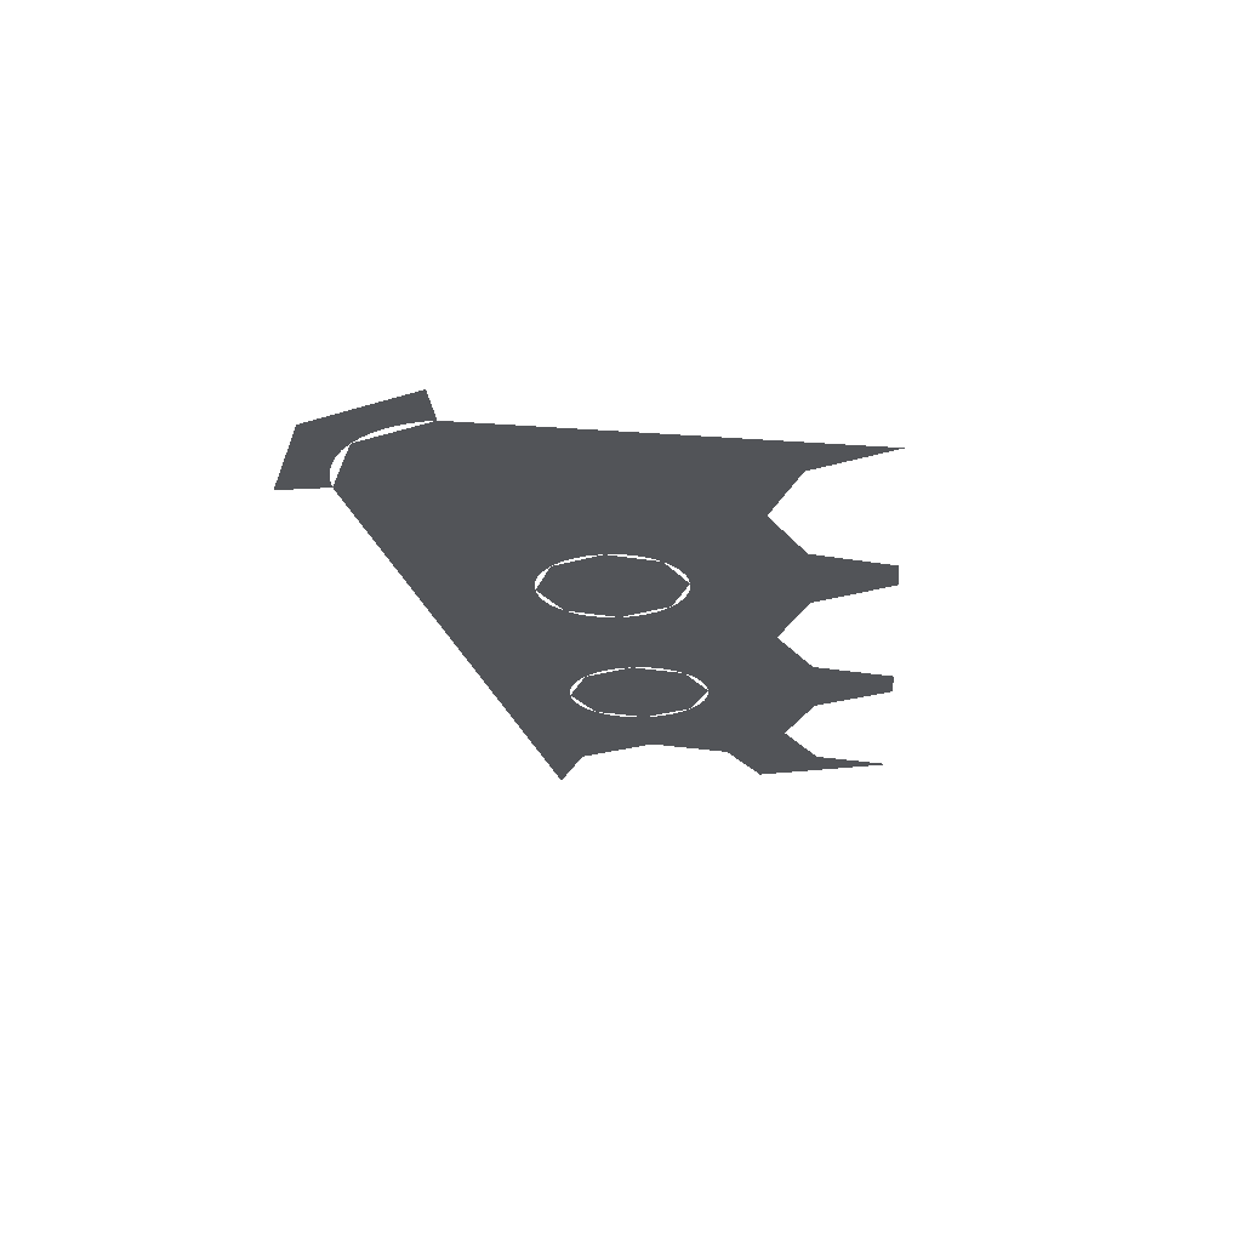
<metadata>
{"format":"obj","ext":"obj","renderer":"f3d","projection":"perspective","resolution":1024,"background":"white","views":[{"elev":-23.0,"azim":95.6,"up":"+Y"}]}
</metadata>
<code>
v 0.62 0 0.15
v 0.6193 0 0.1608
v 0.6119 0 0.1598
v 0.6125 0 0.15
v 0.6193 0 0.1608
v 0.6172 0 0.1714
v 0.6099 0 0.1694
v 0.6119 0 0.1598
v 0.6172 0 0.1714
v 0.6137 0 0.1816
v 0.6068 0 0.1787
v 0.6099 0 0.1694
v 0.6137 0 0.1816
v 0.6089 0 0.1913
v 0.6025 0 0.1875
v 0.6068 0 0.1787
v 0.6089 0 0.1913
v 0.603 0 0.2002
v 0.597 0 0.1957
v 0.6025 0 0.1875
v 0.603 0 0.2002
v 0.5958 0 0.2083
v 0.5905 0 0.203
v 0.597 0 0.1957
v 0.5958 0 0.2083
v 0.5877 0 0.2155
v 0.5832 0 0.2095
v 0.5905 0 0.203
v 0.5877 0 0.2155
v 0.5787 0 0.2214
v 0.575 0 0.215
v 0.5832 0 0.2095
v 0.5787 0 0.2214
v 0.5691 0 0.2262
v 0.5662 0 0.2193
v 0.575 0 0.215
v 0.5691 0 0.2262
v 0.5589 0 0.2297
v 0.5569 0 0.2224
v 0.5662 0 0.2193
v 0.5589 0 0.2297
v 0.5483 0 0.2318
v 0.5473 0 0.2244
v 0.5569 0 0.2224
v 0.5483 0 0.2318
v 0.5375 0 0.2325
v 0.5375 0 0.225
v 0.5473 0 0.2244
v 0.6475 0 0.15
v 0.6153 0 0.2278
v 0.5958 0 0.2083
v 0.62 0 0.15
v 0.6153 0 0.2278
v 0.5375 0 0.26
v 0.5375 0 0.2325
v 0.5958 0 0.2083
v 0.6125 0 0.15
v 0.5905 0 0.203
v 0.5375 0 0.225
v 0.19 0 0.0775
v 0.24 0 0.0775
v 0.2254 0 0.1129
v 0.19 0 0.0775
v 0.2254 0 0.1129
v 0.19 0 0.1275
v 0.19 0 0.0775
v 0.19 0 0.1275
v 0.1546 0 0.1129
v 0.19 0 0.0775
v 0.1546 0 0.1129
v 0.14 0 0.0775
v 0.19 0 0.0775
v 0.14 0 0.0775
v 0.1546 0 0.04215
v 0.19 0 0.0775
v 0.1546 0 0.04215
v 0.19 0 0.0275
v 0.19 0 0.0775
v 0.19 0 0.0275
v 0.2254 0 0.04215
v 0.19 0 0.0775
v 0.2254 0 0.04215
v 0.24 0 0.0775
v 0.25 0 0.0775
v 0.2495 0 0.08533
v 0.2396 0 0.08403
v 0.24 0 0.0775
v 0.2495 0 0.08533
v 0.248 0 0.09303
v 0.2383 0 0.09044
v 0.2396 0 0.08403
v 0.248 0 0.09303
v 0.2454 0 0.1005
v 0.2362 0 0.09663
v 0.2383 0 0.09044
v 0.2454 0 0.1005
v 0.242 0 0.1075
v 0.2333 0 0.1025
v 0.2362 0 0.09663
v 0.242 0 0.1075
v 0.2376 0 0.114
v 0.2297 0 0.1079
v 0.2333 0 0.1025
v 0.2376 0 0.114
v 0.2324 0 0.1199
v 0.2254 0 0.1129
v 0.2297 0 0.1079
v 0.2324 0 0.1199
v 0.2265 0 0.1251
v 0.2204 0 0.1172
v 0.2254 0 0.1129
v 0.2265 0 0.1251
v 0.22 0 0.1295
v 0.215 0 0.1208
v 0.2204 0 0.1172
v 0.22 0 0.1295
v 0.213 0 0.1329
v 0.2091 0 0.1237
v 0.215 0 0.1208
v 0.213 0 0.1329
v 0.2055 0 0.1355
v 0.2029 0 0.1258
v 0.2091 0 0.1237
v 0.2055 0 0.1355
v 0.1978 0 0.137
v 0.1965 0 0.1271
v 0.2029 0 0.1258
v 0.1978 0 0.137
v 0.19 0 0.1375
v 0.19 0 0.1275
v 0.1965 0 0.1271
v 0.19 0 0.1375
v 0.1822 0 0.137
v 0.1835 0 0.1271
v 0.19 0 0.1275
v 0.1822 0 0.137
v 0.1745 0 0.1355
v 0.1771 0 0.1258
v 0.1835 0 0.1271
v 0.1745 0 0.1355
v 0.167 0 0.1329
v 0.1709 0 0.1237
v 0.1771 0 0.1258
v 0.167 0 0.1329
v 0.16 0 0.1295
v 0.165 0 0.1208
v 0.1709 0 0.1237
v 0.16 0 0.1295
v 0.1535 0 0.1251
v 0.1596 0 0.1172
v 0.165 0 0.1208
v 0.1535 0 0.1251
v 0.1476 0 0.1199
v 0.1546 0 0.1129
v 0.1596 0 0.1172
v 0.1476 0 0.1199
v 0.1424 0 0.114
v 0.1503 0 0.1079
v 0.1546 0 0.1129
v 0.1424 0 0.114
v 0.138 0 0.1075
v 0.1467 0 0.1025
v 0.1503 0 0.1079
v 0.138 0 0.1075
v 0.1346 0 0.1005
v 0.1438 0 0.09663
v 0.1467 0 0.1025
v 0.1346 0 0.1005
v 0.132 0 0.09303
v 0.1417 0 0.09044
v 0.1438 0 0.09663
v 0.132 0 0.09303
v 0.1305 0 0.08533
v 0.1404 0 0.08403
v 0.1417 0 0.09044
v 0.1305 0 0.08533
v 0.13 0 0.0775
v 0.14 0 0.0775
v 0.1404 0 0.08403
v 0.13 0 0.0775
v 0.1305 0 0.06967
v 0.1404 0 0.07097
v 0.14 0 0.0775
v 0.1305 0 0.06967
v 0.132 0 0.06197
v 0.1417 0 0.06456
v 0.1404 0 0.07097
v 0.132 0 0.06197
v 0.1346 0 0.05454
v 0.1438 0 0.05837
v 0.1417 0 0.06456
v 0.1346 0 0.05454
v 0.138 0 0.0475
v 0.1467 0 0.0525
v 0.1438 0 0.05837
v 0.138 0 0.0475
v 0.1424 0 0.04097
v 0.1503 0 0.04706
v 0.1467 0 0.0525
v 0.1424 0 0.04097
v 0.1476 0 0.03507
v 0.1546 0 0.04215
v 0.1503 0 0.04706
v 0.1476 0 0.03507
v 0.1535 0 0.0299
v 0.1596 0 0.03783
v 0.1546 0 0.04215
v 0.1535 0 0.0299
v 0.16 0 0.02554
v 0.165 0 0.0342
v 0.1596 0 0.03783
v 0.16 0 0.02554
v 0.167 0 0.02207
v 0.1709 0 0.0313
v 0.165 0 0.0342
v 0.167 0 0.02207
v 0.1745 0 0.01955
v 0.1771 0 0.0292
v 0.1709 0 0.0313
v 0.1745 0 0.01955
v 0.1822 0 0.01802
v 0.1835 0 0.02793
v 0.1771 0 0.0292
v 0.1822 0 0.01802
v 0.19 0 0.0175
v 0.19 0 0.0275
v 0.1835 0 0.02793
v 0.19 0 0.0175
v 0.1978 0 0.01802
v 0.1965 0 0.02793
v 0.19 0 0.0275
v 0.1978 0 0.01802
v 0.2055 0 0.01955
v 0.2029 0 0.0292
v 0.1965 0 0.02793
v 0.2055 0 0.01955
v 0.213 0 0.02207
v 0.2091 0 0.0313
v 0.2029 0 0.0292
v 0.213 0 0.02207
v 0.22 0 0.02554
v 0.215 0 0.0342
v 0.2091 0 0.0313
v 0.22 0 0.02554
v 0.2265 0 0.0299
v 0.2204 0 0.03783
v 0.215 0 0.0342
v 0.2265 0 0.0299
v 0.2324 0 0.03507
v 0.2254 0 0.04215
v 0.2204 0 0.03783
v 0.2324 0 0.03507
v 0.2376 0 0.04097
v 0.2297 0 0.04706
v 0.2254 0 0.04215
v 0.2376 0 0.04097
v 0.242 0 0.0475
v 0.2333 0 0.0525
v 0.2297 0 0.04706
v 0.242 0 0.0475
v 0.2454 0 0.05454
v 0.2362 0 0.05837
v 0.2333 0 0.0525
v 0.2454 0 0.05454
v 0.248 0 0.06197
v 0.2383 0 0.06456
v 0.2362 0 0.05837
v 0.248 0 0.06197
v 0.2495 0 0.06967
v 0.2396 0 0.07097
v 0.2383 0 0.06456
v 0.2495 0 0.06967
v 0.25 0 0.0775
v 0.24 0 0.0775
v 0.2396 0 0.07097
v 0.27 0 0.0775
v 0.2466 0 0.1341
v 0.2324 0 0.1199
v 0.25 0 0.0775
v 0.2466 0 0.1341
v 0.19 0 0.1575
v 0.19 0 0.1375
v 0.2324 0 0.1199
v 0.19 0 0.1575
v 0.1334 0 0.1341
v 0.1476 0 0.1199
v 0.19 0 0.1375
v 0.1334 0 0.1341
v 0.11 0 0.0775
v 0.13 0 0.0775
v 0.1476 0 0.1199
v 0.11 0 0.0775
v 0.1334 0 0.02093
v 0.1476 0 0.03507
v 0.13 0 0.0775
v 0.1334 0 0.02093
v 0.19 0 -0.0025
v 0.19 0 0.0175
v 0.1476 0 0.03507
v 0.19 0 -0.0025
v 0.2466 0 0.02093
v 0.2324 0 0.03507
v 0.19 0 0.0175
v 0.2466 0 0.02093
v 0.27 0 0.0775
v 0.25 0 0.0775
v 0.2324 0 0.03507
v 0.27 0 0.1575
v 0.2466 0 0.1341
v 0.27 0 0.0775
v 0.27 0 0.1575
v 0.19 0 0.1575
v 0.2466 0 0.1341
v 0.11 0 0.1575
v 0.1334 0 0.1341
v 0.19 0 0.1575
v 0.11 0 0.1575
v 0.11 0 0.0775
v 0.1334 0 0.1341
v 0.11 0 -0.0025
v 0.1334 0 0.02093
v 0.11 0 0.0775
v 0.11 0 -0.0025
v 0.19 0 -0.0025
v 0.1334 0 0.02093
v 0.27 0 -0.0025
v 0.2466 0 0.02093
v 0.19 0 -0.0025
v 0.27 0 -0.0025
v 0.27 0 0.0775
v 0.2466 0 0.02093
v 0.38 0 0.0775
v 0.43 0 0.0775
v 0.4154 0 0.1129
v 0.38 0 0.0775
v 0.4154 0 0.1129
v 0.38 0 0.1275
v 0.38 0 0.0775
v 0.38 0 0.1275
v 0.3446 0 0.1129
v 0.38 0 0.0775
v 0.3446 0 0.1129
v 0.33 0 0.0775
v 0.38 0 0.0775
v 0.33 0 0.0775
v 0.3446 0 0.04215
v 0.38 0 0.0775
v 0.3446 0 0.04215
v 0.38 0 0.0275
v 0.38 0 0.0775
v 0.38 0 0.0275
v 0.4154 0 0.04215
v 0.38 0 0.0775
v 0.4154 0 0.04215
v 0.43 0 0.0775
v 0.44 0 0.0775
v 0.4395 0 0.08533
v 0.4296 0 0.08403
v 0.43 0 0.0775
v 0.4395 0 0.08533
v 0.438 0 0.09303
v 0.4283 0 0.09044
v 0.4296 0 0.08403
v 0.438 0 0.09303
v 0.4354 0 0.1005
v 0.4262 0 0.09663
v 0.4283 0 0.09044
v 0.4354 0 0.1005
v 0.432 0 0.1075
v 0.4233 0 0.1025
v 0.4262 0 0.09663
v 0.432 0 0.1075
v 0.4276 0 0.114
v 0.4197 0 0.1079
v 0.4233 0 0.1025
v 0.4276 0 0.114
v 0.4224 0 0.1199
v 0.4154 0 0.1129
v 0.4197 0 0.1079
v 0.4224 0 0.1199
v 0.4165 0 0.1251
v 0.4104 0 0.1172
v 0.4154 0 0.1129
v 0.4165 0 0.1251
v 0.41 0 0.1295
v 0.405 0 0.1208
v 0.4104 0 0.1172
v 0.41 0 0.1295
v 0.403 0 0.1329
v 0.3991 0 0.1237
v 0.405 0 0.1208
v 0.403 0 0.1329
v 0.3955 0 0.1355
v 0.3929 0 0.1258
v 0.3991 0 0.1237
v 0.3955 0 0.1355
v 0.3878 0 0.137
v 0.3865 0 0.1271
v 0.3929 0 0.1258
v 0.3878 0 0.137
v 0.38 0 0.1375
v 0.38 0 0.1275
v 0.3865 0 0.1271
v 0.38 0 0.1375
v 0.3722 0 0.137
v 0.3735 0 0.1271
v 0.38 0 0.1275
v 0.3722 0 0.137
v 0.3645 0 0.1355
v 0.3671 0 0.1258
v 0.3735 0 0.1271
v 0.3645 0 0.1355
v 0.357 0 0.1329
v 0.3609 0 0.1237
v 0.3671 0 0.1258
v 0.357 0 0.1329
v 0.35 0 0.1295
v 0.355 0 0.1208
v 0.3609 0 0.1237
v 0.35 0 0.1295
v 0.3435 0 0.1251
v 0.3496 0 0.1172
v 0.355 0 0.1208
v 0.3435 0 0.1251
v 0.3376 0 0.1199
v 0.3446 0 0.1129
v 0.3496 0 0.1172
v 0.3376 0 0.1199
v 0.3324 0 0.114
v 0.3403 0 0.1079
v 0.3446 0 0.1129
v 0.3324 0 0.114
v 0.328 0 0.1075
v 0.3367 0 0.1025
v 0.3403 0 0.1079
v 0.328 0 0.1075
v 0.3246 0 0.1005
v 0.3338 0 0.09663
v 0.3367 0 0.1025
v 0.3246 0 0.1005
v 0.322 0 0.09303
v 0.3317 0 0.09044
v 0.3338 0 0.09663
v 0.322 0 0.09303
v 0.3205 0 0.08533
v 0.3304 0 0.08403
v 0.3317 0 0.09044
v 0.3205 0 0.08533
v 0.32 0 0.0775
v 0.33 0 0.0775
v 0.3304 0 0.08403
v 0.32 0 0.0775
v 0.3205 0 0.06967
v 0.3304 0 0.07097
v 0.33 0 0.0775
v 0.3205 0 0.06967
v 0.322 0 0.06197
v 0.3317 0 0.06456
v 0.3304 0 0.07097
v 0.322 0 0.06197
v 0.3246 0 0.05454
v 0.3338 0 0.05837
v 0.3317 0 0.06456
v 0.3246 0 0.05454
v 0.328 0 0.0475
v 0.3367 0 0.0525
v 0.3338 0 0.05837
v 0.328 0 0.0475
v 0.3324 0 0.04097
v 0.3403 0 0.04706
v 0.3367 0 0.0525
v 0.3324 0 0.04097
v 0.3376 0 0.03507
v 0.3446 0 0.04215
v 0.3403 0 0.04706
v 0.3376 0 0.03507
v 0.3435 0 0.0299
v 0.3496 0 0.03783
v 0.3446 0 0.04215
v 0.3435 0 0.0299
v 0.35 0 0.02554
v 0.355 0 0.0342
v 0.3496 0 0.03783
v 0.35 0 0.02554
v 0.357 0 0.02207
v 0.3609 0 0.0313
v 0.355 0 0.0342
v 0.357 0 0.02207
v 0.3645 0 0.01955
v 0.3671 0 0.0292
v 0.3609 0 0.0313
v 0.3645 0 0.01955
v 0.3722 0 0.01802
v 0.3735 0 0.02793
v 0.3671 0 0.0292
v 0.3722 0 0.01802
v 0.38 0 0.0175
v 0.38 0 0.0275
v 0.3735 0 0.02793
v 0.38 0 0.0175
v 0.3878 0 0.01802
v 0.3865 0 0.02793
v 0.38 0 0.0275
v 0.3878 0 0.01802
v 0.3955 0 0.01955
v 0.3929 0 0.0292
v 0.3865 0 0.02793
v 0.3955 0 0.01955
v 0.403 0 0.02207
v 0.3991 0 0.0313
v 0.3929 0 0.0292
v 0.403 0 0.02207
v 0.41 0 0.02554
v 0.405 0 0.0342
v 0.3991 0 0.0313
v 0.41 0 0.02554
v 0.4165 0 0.0299
v 0.4104 0 0.03783
v 0.405 0 0.0342
v 0.4165 0 0.0299
v 0.4224 0 0.03507
v 0.4154 0 0.04215
v 0.4104 0 0.03783
v 0.4224 0 0.03507
v 0.4276 0 0.04097
v 0.4197 0 0.04706
v 0.4154 0 0.04215
v 0.4276 0 0.04097
v 0.432 0 0.0475
v 0.4233 0 0.0525
v 0.4197 0 0.04706
v 0.432 0 0.0475
v 0.4354 0 0.05454
v 0.4262 0 0.05837
v 0.4233 0 0.0525
v 0.4354 0 0.05454
v 0.438 0 0.06197
v 0.4283 0 0.06456
v 0.4262 0 0.05837
v 0.438 0 0.06197
v 0.4395 0 0.06967
v 0.4296 0 0.07097
v 0.4283 0 0.06456
v 0.4395 0 0.06967
v 0.44 0 0.0775
v 0.43 0 0.0775
v 0.4296 0 0.07097
v 0.46 0 0.0775
v 0.4366 0 0.1341
v 0.4224 0 0.1199
v 0.44 0 0.0775
v 0.4366 0 0.1341
v 0.38 0 0.1575
v 0.38 0 0.1375
v 0.4224 0 0.1199
v 0.38 0 0.1575
v 0.3234 0 0.1341
v 0.3376 0 0.1199
v 0.38 0 0.1375
v 0.3234 0 0.1341
v 0.3 0 0.0775
v 0.32 0 0.0775
v 0.3376 0 0.1199
v 0.3 0 0.0775
v 0.3234 0 0.02093
v 0.3376 0 0.03507
v 0.32 0 0.0775
v 0.3234 0 0.02093
v 0.38 0 -0.0025
v 0.38 0 0.0175
v 0.3376 0 0.03507
v 0.38 0 -0.0025
v 0.4366 0 0.02093
v 0.4224 0 0.03507
v 0.38 0 0.0175
v 0.4366 0 0.02093
v 0.46 0 0.0775
v 0.44 0 0.0775
v 0.4224 0 0.03507
v 0.46 0 0.1575
v 0.4366 0 0.1341
v 0.46 0 0.0775
v 0.46 0 0.1575
v 0.38 0 0.1575
v 0.4366 0 0.1341
v 0.3 0 0.1575
v 0.3234 0 0.1341
v 0.38 0 0.1575
v 0.3 0 0.1575
v 0.3 0 0.0775
v 0.3234 0 0.1341
v 0.3 0 -0.0025
v 0.3234 0 0.02093
v 0.3 0 0.0775
v 0.3 0 -0.0025
v 0.38 0 -0.0025
v 0.3234 0 0.02093
v 0.46 0 -0.0025
v 0.4366 0 0.02093
v 0.38 0 -0.0025
v 0.46 0 -0.0025
v 0.46 0 0.0775
v 0.4366 0 0.02093
v 0.08 0 0.1575
v 0.05657 0 0.1341
v 0 0 0.1575
v 0.08 0 0.1575
v 0.08 0 0.0775
v 0.05657 0 0.1341
v 0.08 0 -0.0025
v 0.05657 0 0.02093
v 0.08 0 0.0775
v 0.08 0 -0.0025
v 0 0 -0.0025
v 0.05657 0 0.02093
v 0.175 0 -0.025
v 0.1516 0 -0.04843
v 0.175 0 -0.105
v 0.175 0 -0.025
v 0.095 0 -0.025
v 0.1516 0 -0.04843
v 0.015 0 -0.025
v 0.03843 0 -0.04843
v 0.095 0 -0.025
v 0.015 0 -0.025
v 0.015 0 -0.105
v 0.03843 0 -0.04843
v 0.365 0 -0.025
v 0.3416 0 -0.04843
v 0.365 0 -0.105
v 0.365 0 -0.025
v 0.285 0 -0.025
v 0.3416 0 -0.04843
v 0.205 0 -0.025
v 0.2284 0 -0.04843
v 0.285 0 -0.025
v 0.205 0 -0.025
v 0.205 0 -0.105
v 0.2284 0 -0.04843
v 0.555 0 -0.025
v 0.5316 0 -0.04843
v 0.555 0 -0.105
v 0.555 0 -0.025
v 0.475 0 -0.025
v 0.5316 0 -0.04843
v 0.395 0 -0.025
v 0.4184 0 -0.04843
v 0.475 0 -0.025
v 0.395 0 -0.025
v 0.395 0 -0.105
v 0.4184 0 -0.04843
v 0.3 0 0.0775
v 0.27 0 0.0775
v 0.27 0 -0.0025
v 0.3 0 -0.0025
v 0.11 0 -0.0025
v 0.175 0 -0.025
v 0.205 0 -0.025
v 0.19 0 -0.0025
v 0.175 0 -0.105
v 0.205 0 -0.105
v 0.205 0 -0.025
v 0.175 0 -0.025
v 0.38 0 -0.0025
v 0.395 0 -0.025
v 0.475 0 -0.025
v 0.46 0 -0.0025
v 0.365 0 -0.105
v 0.395 0 -0.105
v 0.395 0 -0.025
v 0.365 0 -0.025
v 0.3 0 -0.0025
v 0.365 0 -0.025
v 0.395 0 -0.025
v 0.38 0 -0.0025
v 0.46 0 -0.0025
v 0.475 0 -0.025
v 0.6125 0 0.15
v 0.46 0 0.0775
v 0.475 0 -0.025
v 0.555 0 -0.025
v 0.6125 0 0.15
v 0.6125 0 0.15
v 0.555 0 -0.025
v 0.555 0 -0.105
v 0.11 0 0.0775
v 0.11 0 0.1575
v 0.08 0 0.1575
v 0.08 0 0.0775
v 0.11 0 -0.0025
v 0.11 0 0.0775
v 0.08 0 0.0775
v 0.08 0 -0.0025
v 0.3 0 0.0775
v 0.3 0 0.1575
v 0.27 0 0.1575
v 0.27 0 0.0775
v 0 0 -0.0025
v 0.015 0 -0.105
v 0.015 0 -0.025
v 0.08 0 -0.0025
v 0 0 -0.0025
v 0.015 0 -0.025
v 0.095 0 -0.025
v 0.175 0 -0.025
v 0.11 0 -0.0025
v 0.08 0 -0.0025
v 0.095 0 -0.025
v 0.27 0 -0.0025
v 0.285 0 -0.025
v 0.365 0 -0.025
v 0.3 0 -0.0025
v 0.27 0 -0.0025
v 0.19 0 -0.0025
v 0.205 0 -0.025
v 0.285 0 -0.025
v 0.3 0 0.1575
v 0.38 0 0.1575
v 0.5375 0 0.225
v 0.27 0 0.1575
v 0.3 0 0.1575
v 0.5375 0 0.225
v 0.38 0 0.1575
v 0.46 0 0.1575
v 0.5375 0 0.225
v 0.5375 0 0.225
v 0.46 0 0.1575
v 0.46 0 0.0775
v 0.6125 0 0.15
v 0.27 0 0.1575
v 0.5375 0 0.225
v 0.19 0 0.1575
v 0.19 0 0.1575
v 0.5375 0 0.225
v 0.11 0 0.1575
v 0.11 0 0.1575
v 0.5375 0 0.225
v 0.08 0 0.1575
v 0.08 0 0.1575
v 0.5375 0 0.225
v 0 0 0.1575
g mesh6995795
f 1 2 3
f 3 4 1
f 5 6 7
f 7 8 5
f 9 10 11
f 11 12 9
f 13 14 15
f 15 16 13
f 17 18 19
f 19 20 17
f 21 22 23
f 23 24 21
f 25 26 27
f 27 28 25
f 29 30 31
f 31 32 29
f 33 34 35
f 35 36 33
f 37 38 39
f 39 40 37
f 41 42 43
f 43 44 41
f 45 46 47
f 47 48 45
g mesh6995797
f 49 50 51
f 51 52 49
f 53 54 55
f 55 56 53
g mesh6995799
f 57 58 59
g mesh6995802
f 60 61 62
f 63 64 65
f 66 67 68
f 69 70 71
f 72 73 74
f 75 76 77
f 78 79 80
f 81 82 83
g mesh6995804
f 84 85 86
f 86 87 84
f 88 89 90
f 90 91 88
f 92 93 94
f 94 95 92
f 96 97 98
f 98 99 96
f 100 101 102
f 102 103 100
f 104 105 106
f 106 107 104
f 108 109 110
f 110 111 108
f 112 113 114
f 114 115 112
f 116 117 118
f 118 119 116
f 120 121 122
f 122 123 120
f 124 125 126
f 126 127 124
f 128 129 130
f 130 131 128
f 132 133 134
f 134 135 132
f 136 137 138
f 138 139 136
f 140 141 142
f 142 143 140
f 144 145 146
f 146 147 144
f 148 149 150
f 150 151 148
f 152 153 154
f 154 155 152
f 156 157 158
f 158 159 156
f 160 161 162
f 162 163 160
f 164 165 166
f 166 167 164
f 168 169 170
f 170 171 168
f 172 173 174
f 174 175 172
f 176 177 178
f 178 179 176
f 180 181 182
f 182 183 180
f 184 185 186
f 186 187 184
f 188 189 190
f 190 191 188
f 192 193 194
f 194 195 192
f 196 197 198
f 198 199 196
f 200 201 202
f 202 203 200
f 204 205 206
f 206 207 204
f 208 209 210
f 210 211 208
f 212 213 214
f 214 215 212
f 216 217 218
f 218 219 216
f 220 221 222
f 222 223 220
f 224 225 226
f 226 227 224
f 228 229 230
f 230 231 228
f 232 233 234
f 234 235 232
f 236 237 238
f 238 239 236
f 240 241 242
f 242 243 240
f 244 245 246
f 246 247 244
f 248 249 250
f 250 251 248
f 252 253 254
f 254 255 252
f 256 257 258
f 258 259 256
f 260 261 262
f 262 263 260
f 264 265 266
f 266 267 264
f 268 269 270
f 270 271 268
f 272 273 274
f 274 275 272
g mesh6995806
f 276 277 278
f 278 279 276
f 280 281 282
f 282 283 280
f 284 285 286
f 286 287 284
f 288 289 290
f 290 291 288
f 292 293 294
f 294 295 292
f 296 297 298
f 298 299 296
f 300 301 302
f 302 303 300
f 304 305 306
f 306 307 304
g mesh6995809
f 308 309 310
f 311 312 313
f 314 315 316
f 317 318 319
f 320 321 322
f 323 324 325
f 326 327 328
f 329 330 331
g mesh6995812
f 332 333 334
f 335 336 337
f 338 339 340
f 341 342 343
f 344 345 346
f 347 348 349
f 350 351 352
f 353 354 355
g mesh6995814
f 356 357 358
f 358 359 356
f 360 361 362
f 362 363 360
f 364 365 366
f 366 367 364
f 368 369 370
f 370 371 368
f 372 373 374
f 374 375 372
f 376 377 378
f 378 379 376
f 380 381 382
f 382 383 380
f 384 385 386
f 386 387 384
f 388 389 390
f 390 391 388
f 392 393 394
f 394 395 392
f 396 397 398
f 398 399 396
f 400 401 402
f 402 403 400
f 404 405 406
f 406 407 404
f 408 409 410
f 410 411 408
f 412 413 414
f 414 415 412
f 416 417 418
f 418 419 416
f 420 421 422
f 422 423 420
f 424 425 426
f 426 427 424
f 428 429 430
f 430 431 428
f 432 433 434
f 434 435 432
f 436 437 438
f 438 439 436
f 440 441 442
f 442 443 440
f 444 445 446
f 446 447 444
f 448 449 450
f 450 451 448
f 452 453 454
f 454 455 452
f 456 457 458
f 458 459 456
f 460 461 462
f 462 463 460
f 464 465 466
f 466 467 464
f 468 469 470
f 470 471 468
f 472 473 474
f 474 475 472
f 476 477 478
f 478 479 476
f 480 481 482
f 482 483 480
f 484 485 486
f 486 487 484
f 488 489 490
f 490 491 488
f 492 493 494
f 494 495 492
f 496 497 498
f 498 499 496
f 500 501 502
f 502 503 500
f 504 505 506
f 506 507 504
f 508 509 510
f 510 511 508
f 512 513 514
f 514 515 512
f 516 517 518
f 518 519 516
f 520 521 522
f 522 523 520
f 524 525 526
f 526 527 524
f 528 529 530
f 530 531 528
f 532 533 534
f 534 535 532
f 536 537 538
f 538 539 536
f 540 541 542
f 542 543 540
f 544 545 546
f 546 547 544
g mesh6995816
f 548 549 550
f 550 551 548
f 552 553 554
f 554 555 552
f 556 557 558
f 558 559 556
f 560 561 562
f 562 563 560
f 564 565 566
f 566 567 564
f 568 569 570
f 570 571 568
f 572 573 574
f 574 575 572
f 576 577 578
f 578 579 576
g mesh6995819
f 580 581 582
f 583 584 585
f 586 587 588
f 589 590 591
f 592 593 594
f 595 596 597
f 598 599 600
f 601 602 603
g mesh6995821
f 604 606 605
f 607 609 608
f 610 612 611
f 613 615 614
g mesh6995823
f 616 617 618
f 619 620 621
f 622 623 624
f 625 626 627
g mesh6995825
f 628 629 630
f 631 632 633
f 634 635 636
f 637 638 639
g mesh6995827
f 640 641 642
f 643 644 645
f 646 647 648
f 649 650 651
f 652 653 654
f 654 655 652
f 656 657 658
f 658 659 656
f 660 661 662
f 662 663 660
f 664 665 666
f 666 667 664
f 668 669 670
f 670 671 668
f 672 673 674
f 674 675 672
f 676 677 678
f 678 679 676
f 680 681 682
f 683 684 685
f 686 687 688
f 688 689 686
f 690 691 692
f 692 693 690
f 694 695 696
f 696 697 694
f 698 699 700
f 701 702 703
f 703 704 701
f 705 706 707
f 707 708 705
f 709 710 711
f 711 712 709
f 713 714 715
f 715 716 713
f 717 718 719
f 720 721 722
f 723 724 725
f 726 727 728
f 728 729 726
f 730 731 732
f 733 734 735
f 736 737 738
f 739 740 741

</code>
